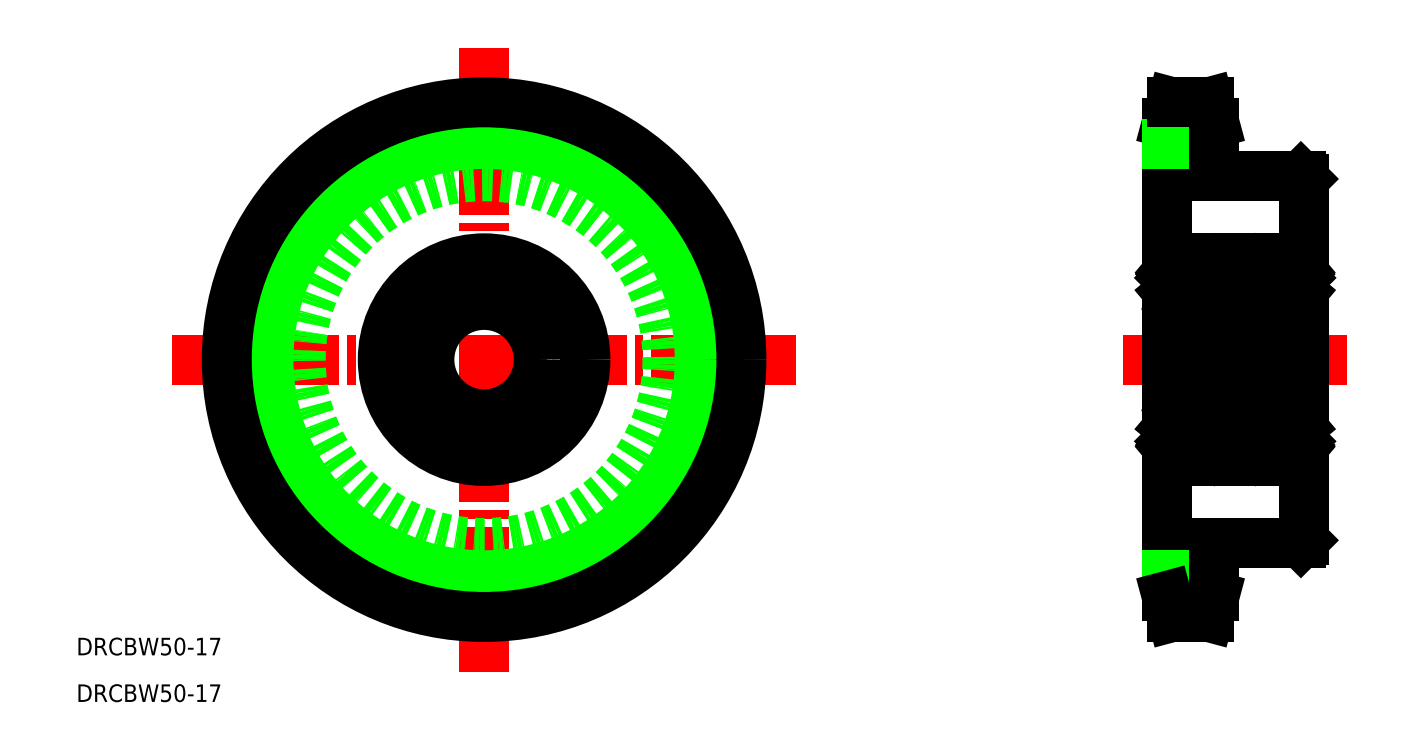
<metadata>
{"format":"dxf","ext":"dxf","renderer":"ezdxf+matplotlib","layout":"modelspace","background":"white","min_lineweight":24,"dpi":150}
</metadata>
<code>
0
SECTION
2
ENTITIES
0
TEXT
8
0
10
38.85
20
313.8
30
0
40
3.2
1
DRCBW50-17
0
TEXT
8
0
10
38.85
20
305.2
30
0
40
3.2
1
DRCBW50-17
0
LINE
8
CENTER
10
56.36
20
367.8
30
0
11
170.3
21
367.8
31
0
0
LINE
8
CENTER
10
113.3
20
424.7
30
0
11
113.3
21
310.8
31
0
0
CIRCLE
8
CENTER
10
113.3
20
367.8
30
0
40
43.2
0
CIRCLE
8
0
10
113.3
20
367.8
30
0
40
39.39
0
CIRCLE
8
0
10
113.3
20
367.8
30
0
40
47
0
CIRCLE
8
0
10
113.3
20
367.8
30
0
40
33.5
0
LINE
8
0
10
263
20
400.8
30
0
11
263
21
334.8
31
0
0
LINE
8
0
10
238
20
411
30
0
11
238
21
324.6
31
0
0
LINE
8
0
10
246.7
20
334.3
30
0
11
262.5
21
334.3
31
0
0
LINE
8
CENTER
10
235
20
324.6
30
0
11
249.7
21
324.6
31
0
0
LINE
8
0
10
238
20
328.4
30
0
11
246.7
21
328.4
31
0
0
LINE
8
0
10
239.1
20
320.8
30
0
11
245.7
21
320.8
31
0
0
LINE
8
0
10
239.1
20
320.8
30
0
11
238
21
324.6
31
0
0
LINE
8
0
10
246.7
20
334.3
30
0
11
246.7
21
324.6
31
0
0
LINE
8
0
10
246.7
20
324.6
30
0
11
245.7
21
320.8
31
0
0
LINE
8
0
10
246.7
20
329.4
30
0
11
246.7
21
329.4
31
0
0
LINE
8
0
10
246.7
20
331.8
30
0
11
246.7
21
331.8
31
0
0
LINE
8
0
10
263
20
334.8
30
0
11
262.5
21
334.3
31
0
0
LINE
8
0
10
245.7
20
414.8
30
0
11
246.7
21
411
31
0
0
LINE
8
0
10
238
20
411
30
0
11
239.1
21
414.8
31
0
0
LINE
8
CENTER
10
230
20
367.8
30
0
11
271
21
367.8
31
0
0
LINE
8
0
10
246.7
20
401.3
30
0
11
262.5
21
401.3
31
0
0
LINE
8
CENTER
10
235
20
411
30
0
11
249.7
21
411
31
0
0
LINE
8
0
10
238
20
407.2
30
0
11
246.7
21
407.2
31
0
0
LINE
8
0
10
246.7
20
411
30
0
11
246.7
21
401.3
31
0
0
LINE
8
0
10
262.5
20
401.3
30
0
11
263
21
400.8
31
0
0
LINE
8
0
10
239.1
20
414.8
30
0
11
245.7
21
414.8
31
0
0
CIRCLE
8
0
10
242.5
20
353.5
30
0
40
2.381
0
CIRCLE
8
0
10
242.5
20
382
30
0
40
2.381
0
LINE
8
0
10
238.3
20
377.8
30
0
11
246.7
21
377.8
31
0
0
LINE
8
0
10
238.3
20
386.3
30
0
11
246.7
21
386.3
31
0
0
LINE
8
0
10
238
20
386
30
0
11
238
21
349.6
31
0
0
LINE
8
0
10
238.5
20
352.8
30
0
11
238.5
21
355.2
31
0
0
LINE
8
0
10
238.7
20
352.9
30
0
11
238.7
21
355.2
31
0
0
LINE
8
0
10
239.4
20
351.2
30
0
11
239.4
21
351.9
31
0
0
ARC
8
0
10
239.1
20
351.2
30
0
40
0.3
50
220
51
355
0
LINE
8
0
10
239.4
20
352.2
30
0
11
238.7
21
352.9
31
0
0
LINE
8
0
10
239.2
20
352.1
30
0
11
238.5
21
352.8
31
0
0
ARC
8
0
10
238.1
20
351.2
30
0
40
0.1
50
90
51
180
0
ARC
8
0
10
239.1
20
351.2
30
0
40
0.1
50
220
51
357.2
0
LINE
8
0
10
239.2
20
351.2
30
0
11
239.2
21
352.1
31
0
0
LINE
8
0
10
238.7
20
351.4
30
0
11
239
21
351.1
31
0
0
LINE
8
0
10
238.6
20
351.3
30
0
11
238.8
21
351
31
0
0
ARC
8
0
10
238.7
20
351.4
30
0
40
0.2
50
129.9
51
220
0
LINE
8
0
10
238.8
20
351.7
30
0
11
238.6
21
351.6
31
0
0
LINE
8
0
10
238.1
20
351.3
30
0
11
238.6
21
351.3
31
0
0
LINE
8
0
10
238.9
20
351.6
30
0
11
238.7
21
351.4
31
0
0
LINE
8
0
10
238.8
20
351.7
30
0
11
238.9
21
351.6
31
0
0
LINE
8
0
10
239.5
20
352
30
0
11
240.7
21
352
31
0
0
ARC
8
0
10
239.5
20
351.9
30
0
40
0.1
50
90
51
175
0
LINE
8
0
10
239.4
20
351.7
30
0
11
239.4
21
352.2
31
0
0
LINE
8
0
10
239.2
20
355.9
30
0
11
239.5
21
355.1
31
0
0
ARC
8
0
10
238.2
20
355.8
30
0
40
0.2
50
180
51
270
0
ARC
8
0
10
239
20
355.8
30
0
40
0.2
50
20.01
51
90
0
LINE
8
0
10
239
20
356
30
0
11
239
21
356
31
0
0
ARC
8
0
10
239
20
355.8
30
0
40
0.2
50
90
51
140
0
LINE
8
0
10
238.5
20
355.6
30
0
11
238.8
21
355.9
31
0
0
ARC
8
0
10
238.7
20
355.2
30
0
40
0.2
50
90
51
180
0
LINE
8
0
10
238.7
20
355.4
30
0
11
239.1
21
355.4
31
0
0
LINE
8
0
10
238.2
20
355.6
30
0
11
238.5
21
355.6
31
0
0
LINE
8
0
10
239.1
20
355.4
30
0
11
239.1
21
355.2
31
0
0
LINE
8
0
10
239.1
20
355.2
30
0
11
238.7
21
355.2
31
0
0
LINE
8
0
10
239.7
20
355
30
0
11
240.7
21
355
31
0
0
LINE
8
0
10
240.2
20
355
30
0
11
240.2
21
355
31
0
0
LINE
8
0
10
239.9
20
355
30
0
11
239.9
21
355
31
0
0
ARC
8
0
10
239.7
20
355.2
30
0
40
0.2
50
200
51
270
0
LINE
8
0
10
239.4
20
383.8
30
0
11
239.4
21
383.4
31
0
0
LINE
8
0
10
239.2
20
384.3
30
0
11
239.2
21
383.5
31
0
0
LINE
8
0
10
239.2
20
379.6
30
0
11
239.5
21
380.4
31
0
0
LINE
8
0
10
239.4
20
383.4
30
0
11
238.7
21
382.6
31
0
0
LINE
8
0
10
238.7
20
382.6
30
0
11
238.7
21
380.3
31
0
0
LINE
8
0
10
238.5
20
382.7
30
0
11
238.5
21
380.3
31
0
0
LINE
8
0
10
239.1
20
380.3
30
0
11
238.7
21
380.3
31
0
0
LINE
8
0
10
239.1
20
380.1
30
0
11
239.1
21
380.3
31
0
0
LINE
8
0
10
238.2
20
379.9
30
0
11
238.5
21
379.9
31
0
0
LINE
8
0
10
238.7
20
380.1
30
0
11
239.1
21
380.1
31
0
0
ARC
8
0
10
238.7
20
380.3
30
0
40
0.2
50
180
51
270
0
LINE
8
0
10
238.5
20
379.9
30
0
11
238.8
21
379.6
31
0
0
ARC
8
0
10
239
20
379.7
30
0
40
0.2
50
220
51
270
0
LINE
8
0
10
239
20
379.5
30
0
11
239
21
379.5
31
0
0
ARC
8
0
10
239
20
379.7
30
0
40
0.2
50
270
51
340
0
ARC
8
0
10
238.2
20
379.7
30
0
40
0.2
50
90
51
180
0
LINE
8
0
10
239.2
20
383.5
30
0
11
238.5
21
382.7
31
0
0
LINE
8
0
10
239.7
20
380.5
30
0
11
240.7
21
380.5
31
0
0
ARC
8
0
10
239.7
20
380.3
30
0
40
0.2
50
90
51
160
0
ARC
8
0
10
239.1
20
384.3
30
0
40
0.3
50
4.997
51
140
0
LINE
8
0
10
239.4
20
384.3
30
0
11
239.4
21
383.6
31
0
0
LINE
8
0
10
238.8
20
383.8
30
0
11
238.9
21
384
31
0
0
LINE
8
0
10
238.9
20
384
30
0
11
238.7
21
384.1
31
0
0
LINE
8
0
10
238.1
20
384.2
30
0
11
238.6
21
384.2
31
0
0
LINE
8
0
10
238.8
20
383.8
30
0
11
238.6
21
383.9
31
0
0
ARC
8
0
10
238.7
20
384.1
30
0
40
0.2
50
140
51
230.1
0
LINE
8
0
10
238.6
20
384.2
30
0
11
238.8
21
384.5
31
0
0
LINE
8
0
10
238.7
20
384.1
30
0
11
239
21
384.4
31
0
0
ARC
8
0
10
239.1
20
384.3
30
0
40
0.1
50
2.82
51
140
0
ARC
8
0
10
238.1
20
384.3
30
0
40
0.1
50
180
51
270
0
LINE
8
0
10
239.5
20
383.5
30
0
11
240.7
21
383.5
31
0
0
ARC
8
0
10
239.5
20
383.6
30
0
40
0.1
50
185
51
270
0
LINE
8
0
10
247
20
386
30
0
11
247
21
349.6
31
0
0
LINE
8
0
10
246.4
20
352.9
30
0
11
246.4
21
355.2
31
0
0
LINE
8
0
10
246.6
20
352.8
30
0
11
246.6
21
355.2
31
0
0
LINE
8
0
10
244.4
20
352
30
0
11
245.5
21
352
31
0
0
LINE
8
0
10
245.6
20
352.2
30
0
11
246.4
21
352.9
31
0
0
LINE
8
0
10
245.8
20
352.1
30
0
11
246.6
21
352.8
31
0
0
LINE
8
0
10
246.9
20
351.3
30
0
11
246.5
21
351.3
31
0
0
LINE
8
0
10
245.7
20
351.2
30
0
11
245.6
21
351.9
31
0
0
LINE
8
0
10
246.3
20
351.7
30
0
11
246.4
21
351.6
31
0
0
LINE
8
0
10
246.5
20
351.3
30
0
11
246.2
21
351
31
0
0
LINE
8
0
10
245.6
20
351.7
30
0
11
245.6
21
352.2
31
0
0
LINE
8
0
10
246.3
20
351.7
30
0
11
246.2
21
351.6
31
0
0
LINE
8
0
10
246.2
20
351.6
30
0
11
246.3
21
351.4
31
0
0
LINE
8
0
10
246.3
20
351.4
30
0
11
246.1
21
351.2
31
0
0
LINE
8
0
10
245.9
20
351.2
30
0
11
245.8
21
352.1
31
0
0
ARC
8
0
10
246
20
351.2
30
0
40
0.1034
50
185
51
320.1
0
ARC
8
0
10
246.3
20
351.4
30
0
40
0.2001
50
319.9
51
50.09
0
ARC
8
0
10
245.5
20
351.9
30
0
40
0.1004
50
5.144
51
90
0
ARC
8
0
10
246
20
351.2
30
0
40
0.3031
50
184.9
51
320
0
ARC
8
0
10
246.9
20
351.2
30
0
40
0.1
50
0.00874
51
90
0
LINE
8
0
10
244.4
20
355
30
0
11
245.4
21
355
31
0
0
LINE
8
0
10
246.8
20
355.6
30
0
11
246.5
21
355.6
31
0
0
LINE
8
0
10
246.4
20
355.4
30
0
11
245.9
21
355.4
31
0
0
LINE
8
0
10
245.9
20
355.4
30
0
11
245.9
21
355.2
31
0
0
LINE
8
0
10
245.9
20
355.2
30
0
11
246.4
21
355.2
31
0
0
LINE
8
0
10
245.8
20
355.9
30
0
11
245.6
21
355.2
31
0
0
LINE
8
0
10
246.5
20
355.6
30
0
11
246.3
21
355.9
31
0
0
LINE
8
0
10
246.1
20
356
30
0
11
246
21
356
31
0
0
ARC
8
0
10
246.4
20
355.2
30
0
40
0.2
50
0.00437
51
90
0
ARC
8
0
10
246.1
20
355.8
30
0
40
0.2001
50
40.14
51
90
0
ARC
8
0
10
246
20
355.8
30
0
40
0.2
50
90
51
160.1
0
ARC
8
0
10
245.4
20
355.2
30
0
40
0.2
50
270
51
340.1
0
ARC
8
0
10
246.8
20
355.8
30
0
40
0.2
50
270
51
0.00437
0
LINE
8
0
10
245.9
20
384.3
30
0
11
245.8
21
383.5
31
0
0
LINE
8
0
10
245.6
20
383.8
30
0
11
245.6
21
383.4
31
0
0
LINE
8
0
10
244.4
20
380.5
30
0
11
245.4
21
380.5
31
0
0
LINE
8
0
10
246.6
20
382.7
30
0
11
246.6
21
380.3
31
0
0
LINE
8
0
10
246.4
20
382.6
30
0
11
246.4
21
380.3
31
0
0
LINE
8
0
10
246.8
20
379.9
30
0
11
246.5
21
379.9
31
0
0
ARC
8
0
10
245.4
20
380.3
30
0
40
0.2
50
19.88
51
90
0
ARC
8
0
10
246
20
379.7
30
0
40
0.2
50
199.9
51
270
0
ARC
8
0
10
246.1
20
379.7
30
0
40
0.2001
50
270
51
319.9
0
ARC
8
0
10
246.4
20
380.3
30
0
40
0.2
50
270
51
360
0
LINE
8
0
10
246.1
20
379.5
30
0
11
246
21
379.5
31
0
0
LINE
8
0
10
246.5
20
379.9
30
0
11
246.3
21
379.6
31
0
0
LINE
8
0
10
245.8
20
379.7
30
0
11
245.6
21
380.4
31
0
0
LINE
8
0
10
245.9
20
380.3
30
0
11
246.4
21
380.3
31
0
0
LINE
8
0
10
245.9
20
380.1
30
0
11
245.9
21
380.3
31
0
0
LINE
8
0
10
246.4
20
380.1
30
0
11
245.9
21
380.1
31
0
0
ARC
8
0
10
246.8
20
379.7
30
0
40
0.2
50
360
51
90
0
LINE
8
0
10
245.8
20
383.5
30
0
11
246.6
21
382.7
31
0
0
LINE
8
0
10
245.6
20
383.4
30
0
11
246.4
21
382.6
31
0
0
LINE
8
0
10
244.4
20
383.5
30
0
11
245.5
21
383.5
31
0
0
LINE
8
0
10
246.9
20
384.2
30
0
11
246.5
21
384.2
31
0
0
ARC
8
0
10
246
20
384.3
30
0
40
0.3031
50
40.05
51
175.1
0
ARC
8
0
10
245.5
20
383.6
30
0
40
0.1004
50
270
51
354.9
0
ARC
8
0
10
246.3
20
384.1
30
0
40
0.2001
50
309.9
51
40.13
0
ARC
8
0
10
246
20
384.3
30
0
40
0.1034
50
39.87
51
175
0
LINE
8
0
10
246.3
20
384.1
30
0
11
246.1
21
384.4
31
0
0
LINE
8
0
10
246.2
20
384
30
0
11
246.3
21
384.1
31
0
0
LINE
8
0
10
246.3
20
383.8
30
0
11
246.2
21
384
31
0
0
LINE
8
0
10
246.5
20
384.2
30
0
11
246.2
21
384.5
31
0
0
LINE
8
0
10
246.3
20
383.8
30
0
11
246.4
21
383.9
31
0
0
LINE
8
0
10
245.7
20
384.3
30
0
11
245.6
21
383.6
31
0
0
ARC
8
0
10
246.9
20
384.3
30
0
40
0.1
50
270
51
360
0
ARC
8
0
10
238.3
20
386
30
0
40
0.3
50
90
51
180
0
ARC
8
0
10
246.7
20
386
30
0
40
0.3
50
0
51
90
0
ARC
8
0
10
246.7
20
378.1
30
0
40
0.3
50
270
51
0
0
ARC
8
0
10
238.3
20
378.1
30
0
40
0.3
50
180
51
270
0
LINE
8
0
10
238.3
20
349.3
30
0
11
246.7
21
349.3
31
0
0
ARC
8
0
10
238.3
20
349.6
30
0
40
0.3
50
180
51
270
0
ARC
8
0
10
246.7
20
349.6
30
0
40
0.3
50
270
51
0
0
LINE
8
0
10
238.3
20
357.8
30
0
11
246.7
21
357.8
31
0
0
ARC
8
0
10
238.3
20
357.5
30
0
40
0.3
50
90
51
180
0
ARC
8
0
10
246.7
20
357.5
30
0
40
0.3
50
0
51
90
0
CIRCLE
8
0
10
258.5
20
353.5
30
0
40
2.381
0
CIRCLE
8
0
10
258.5
20
382
30
0
40
2.381
0
LINE
8
0
10
254.3
20
377.8
30
0
11
262.7
21
377.8
31
0
0
LINE
8
0
10
254.3
20
386.3
30
0
11
262.7
21
386.3
31
0
0
LINE
8
0
10
254
20
386
30
0
11
254
21
349.6
31
0
0
LINE
8
0
10
254.5
20
352.8
30
0
11
254.5
21
355.2
31
0
0
LINE
8
0
10
254.7
20
352.9
30
0
11
254.7
21
355.2
31
0
0
LINE
8
0
10
255.4
20
351.2
30
0
11
255.4
21
351.9
31
0
0
ARC
8
0
10
255.1
20
351.2
30
0
40
0.3
50
220
51
355
0
LINE
8
0
10
255.4
20
352.2
30
0
11
254.7
21
352.9
31
0
0
LINE
8
0
10
255.2
20
352.1
30
0
11
254.5
21
352.8
31
0
0
ARC
8
0
10
254.1
20
351.2
30
0
40
0.1
50
90
51
180
0
ARC
8
0
10
255.1
20
351.2
30
0
40
0.1
50
220
51
357.2
0
LINE
8
0
10
255.2
20
351.2
30
0
11
255.2
21
352.1
31
0
0
LINE
8
0
10
254.7
20
351.4
30
0
11
255
21
351.1
31
0
0
LINE
8
0
10
254.6
20
351.3
30
0
11
254.8
21
351
31
0
0
ARC
8
0
10
254.7
20
351.4
30
0
40
0.2
50
129.9
51
220
0
LINE
8
0
10
254.8
20
351.7
30
0
11
254.6
21
351.6
31
0
0
LINE
8
0
10
254.1
20
351.3
30
0
11
254.6
21
351.3
31
0
0
LINE
8
0
10
254.9
20
351.6
30
0
11
254.7
21
351.4
31
0
0
LINE
8
0
10
254.8
20
351.7
30
0
11
254.9
21
351.6
31
0
0
LINE
8
0
10
255.5
20
352
30
0
11
256.7
21
352
31
0
0
ARC
8
0
10
255.5
20
351.9
30
0
40
0.1
50
90
51
175
0
LINE
8
0
10
255.4
20
351.7
30
0
11
255.4
21
352.2
31
0
0
LINE
8
0
10
255.2
20
355.9
30
0
11
255.5
21
355.1
31
0
0
ARC
8
0
10
254.2
20
355.8
30
0
40
0.2
50
180
51
270
0
ARC
8
0
10
255
20
355.8
30
0
40
0.2
50
20.01
51
90
0
LINE
8
0
10
255
20
356
30
0
11
255
21
356
31
0
0
ARC
8
0
10
255
20
355.8
30
0
40
0.2
50
90
51
140
0
LINE
8
0
10
254.5
20
355.6
30
0
11
254.8
21
355.9
31
0
0
ARC
8
0
10
254.7
20
355.2
30
0
40
0.2
50
90
51
180
0
LINE
8
0
10
254.7
20
355.4
30
0
11
255.1
21
355.4
31
0
0
LINE
8
0
10
254.2
20
355.6
30
0
11
254.5
21
355.6
31
0
0
LINE
8
0
10
255.1
20
355.4
30
0
11
255.1
21
355.2
31
0
0
LINE
8
0
10
255.1
20
355.2
30
0
11
254.7
21
355.2
31
0
0
LINE
8
0
10
255.7
20
355
30
0
11
256.7
21
355
31
0
0
LINE
8
0
10
256.2
20
355
30
0
11
256.2
21
355
31
0
0
LINE
8
0
10
255.9
20
355
30
0
11
255.9
21
355
31
0
0
ARC
8
0
10
255.7
20
355.2
30
0
40
0.2
50
200
51
270
0
LINE
8
0
10
255.4
20
383.8
30
0
11
255.4
21
383.4
31
0
0
LINE
8
0
10
255.2
20
384.3
30
0
11
255.2
21
383.5
31
0
0
LINE
8
0
10
255.2
20
379.6
30
0
11
255.5
21
380.4
31
0
0
LINE
8
0
10
255.4
20
383.4
30
0
11
254.7
21
382.6
31
0
0
LINE
8
0
10
254.7
20
382.6
30
0
11
254.7
21
380.3
31
0
0
LINE
8
0
10
254.5
20
382.7
30
0
11
254.5
21
380.3
31
0
0
LINE
8
0
10
255.1
20
380.3
30
0
11
254.7
21
380.3
31
0
0
LINE
8
0
10
255.1
20
380.1
30
0
11
255.1
21
380.3
31
0
0
LINE
8
0
10
254.2
20
379.9
30
0
11
254.5
21
379.9
31
0
0
LINE
8
0
10
254.7
20
380.1
30
0
11
255.1
21
380.1
31
0
0
ARC
8
0
10
254.7
20
380.3
30
0
40
0.2
50
180
51
270
0
LINE
8
0
10
254.5
20
379.9
30
0
11
254.8
21
379.6
31
0
0
ARC
8
0
10
255
20
379.7
30
0
40
0.2
50
220
51
270
0
LINE
8
0
10
255
20
379.5
30
0
11
255
21
379.5
31
0
0
ARC
8
0
10
255
20
379.7
30
0
40
0.2
50
270
51
340
0
ARC
8
0
10
254.2
20
379.7
30
0
40
0.2
50
90
51
180
0
LINE
8
0
10
255.2
20
383.5
30
0
11
254.5
21
382.7
31
0
0
LINE
8
0
10
255.7
20
380.5
30
0
11
256.7
21
380.5
31
0
0
ARC
8
0
10
255.7
20
380.3
30
0
40
0.2
50
90
51
160
0
ARC
8
0
10
255.1
20
384.3
30
0
40
0.3
50
4.997
51
140
0
LINE
8
0
10
255.4
20
384.3
30
0
11
255.4
21
383.6
31
0
0
LINE
8
0
10
254.8
20
383.8
30
0
11
254.9
21
384
31
0
0
LINE
8
0
10
254.9
20
384
30
0
11
254.7
21
384.1
31
0
0
LINE
8
0
10
254.1
20
384.2
30
0
11
254.6
21
384.2
31
0
0
LINE
8
0
10
254.8
20
383.8
30
0
11
254.6
21
383.9
31
0
0
ARC
8
0
10
254.7
20
384.1
30
0
40
0.2
50
140
51
230.1
0
LINE
8
0
10
254.6
20
384.2
30
0
11
254.8
21
384.5
31
0
0
LINE
8
0
10
254.7
20
384.1
30
0
11
255
21
384.4
31
0
0
ARC
8
0
10
255.1
20
384.3
30
0
40
0.1
50
2.82
51
140
0
ARC
8
0
10
254.1
20
384.3
30
0
40
0.1
50
180
51
270
0
LINE
8
0
10
255.5
20
383.5
30
0
11
256.7
21
383.5
31
0
0
ARC
8
0
10
255.5
20
383.6
30
0
40
0.1
50
185
51
270
0
LINE
8
0
10
263
20
386
30
0
11
263
21
349.6
31
0
0
LINE
8
0
10
262.4
20
352.9
30
0
11
262.4
21
355.2
31
0
0
LINE
8
0
10
262.6
20
352.8
30
0
11
262.6
21
355.2
31
0
0
LINE
8
0
10
260.4
20
352
30
0
11
261.5
21
352
31
0
0
LINE
8
0
10
261.6
20
352.2
30
0
11
262.4
21
352.9
31
0
0
LINE
8
0
10
261.8
20
352.1
30
0
11
262.6
21
352.8
31
0
0
LINE
8
0
10
262.9
20
351.3
30
0
11
262.5
21
351.3
31
0
0
LINE
8
0
10
261.7
20
351.2
30
0
11
261.6
21
351.9
31
0
0
LINE
8
0
10
262.3
20
351.7
30
0
11
262.4
21
351.6
31
0
0
LINE
8
0
10
262.5
20
351.3
30
0
11
262.2
21
351
31
0
0
LINE
8
0
10
261.6
20
351.7
30
0
11
261.6
21
352.2
31
0
0
LINE
8
0
10
262.3
20
351.7
30
0
11
262.2
21
351.6
31
0
0
LINE
8
0
10
262.2
20
351.6
30
0
11
262.3
21
351.4
31
0
0
LINE
8
0
10
262.3
20
351.4
30
0
11
262.1
21
351.2
31
0
0
LINE
8
0
10
261.9
20
351.2
30
0
11
261.8
21
352.1
31
0
0
ARC
8
0
10
262
20
351.2
30
0
40
0.1034
50
185
51
320.1
0
ARC
8
0
10
262.3
20
351.4
30
0
40
0.2001
50
319.9
51
50.09
0
ARC
8
0
10
261.5
20
351.9
30
0
40
0.1004
50
5.144
51
90
0
ARC
8
0
10
262
20
351.2
30
0
40
0.3031
50
184.9
51
320
0
ARC
8
0
10
262.9
20
351.2
30
0
40
0.1
50
0.00874
51
90
0
LINE
8
0
10
260.4
20
355
30
0
11
261.4
21
355
31
0
0
LINE
8
0
10
262.8
20
355.6
30
0
11
262.5
21
355.6
31
0
0
LINE
8
0
10
262.4
20
355.4
30
0
11
261.9
21
355.4
31
0
0
LINE
8
0
10
261.9
20
355.4
30
0
11
261.9
21
355.2
31
0
0
LINE
8
0
10
261.9
20
355.2
30
0
11
262.4
21
355.2
31
0
0
LINE
8
0
10
261.8
20
355.9
30
0
11
261.6
21
355.2
31
0
0
LINE
8
0
10
262.5
20
355.6
30
0
11
262.3
21
355.9
31
0
0
LINE
8
0
10
262.1
20
356
30
0
11
262
21
356
31
0
0
ARC
8
0
10
262.4
20
355.2
30
0
40
0.2
50
0.00437
51
90
0
ARC
8
0
10
262.1
20
355.8
30
0
40
0.2001
50
40.14
51
90
0
ARC
8
0
10
262
20
355.8
30
0
40
0.2
50
90
51
160.1
0
ARC
8
0
10
261.4
20
355.2
30
0
40
0.2
50
270
51
340.1
0
ARC
8
0
10
262.8
20
355.8
30
0
40
0.2
50
270
51
0.00437
0
LINE
8
0
10
261.9
20
384.3
30
0
11
261.8
21
383.5
31
0
0
LINE
8
0
10
261.6
20
383.8
30
0
11
261.6
21
383.4
31
0
0
LINE
8
0
10
260.4
20
380.5
30
0
11
261.4
21
380.5
31
0
0
LINE
8
0
10
262.6
20
382.7
30
0
11
262.6
21
380.3
31
0
0
LINE
8
0
10
262.4
20
382.6
30
0
11
262.4
21
380.3
31
0
0
LINE
8
0
10
262.8
20
379.9
30
0
11
262.5
21
379.9
31
0
0
ARC
8
0
10
261.4
20
380.3
30
0
40
0.2
50
19.88
51
90
0
ARC
8
0
10
262
20
379.7
30
0
40
0.2
50
199.9
51
270
0
ARC
8
0
10
262.1
20
379.7
30
0
40
0.2001
50
270
51
319.9
0
ARC
8
0
10
262.4
20
380.3
30
0
40
0.2
50
270
51
360
0
LINE
8
0
10
262.1
20
379.5
30
0
11
262
21
379.5
31
0
0
LINE
8
0
10
262.5
20
379.9
30
0
11
262.3
21
379.6
31
0
0
LINE
8
0
10
261.8
20
379.7
30
0
11
261.6
21
380.4
31
0
0
LINE
8
0
10
261.9
20
380.3
30
0
11
262.4
21
380.3
31
0
0
LINE
8
0
10
261.9
20
380.1
30
0
11
261.9
21
380.3
31
0
0
LINE
8
0
10
262.4
20
380.1
30
0
11
261.9
21
380.1
31
0
0
ARC
8
0
10
262.8
20
379.7
30
0
40
0.2
50
360
51
90
0
LINE
8
0
10
261.8
20
383.5
30
0
11
262.6
21
382.7
31
0
0
LINE
8
0
10
261.6
20
383.4
30
0
11
262.4
21
382.6
31
0
0
LINE
8
0
10
260.4
20
383.5
30
0
11
261.5
21
383.5
31
0
0
LINE
8
0
10
262.9
20
384.2
30
0
11
262.5
21
384.2
31
0
0
ARC
8
0
10
262
20
384.3
30
0
40
0.3031
50
40.05
51
175.1
0
ARC
8
0
10
261.5
20
383.6
30
0
40
0.1004
50
270
51
354.9
0
ARC
8
0
10
262.3
20
384.1
30
0
40
0.2001
50
309.9
51
40.13
0
ARC
8
0
10
262
20
384.3
30
0
40
0.1034
50
39.87
51
175
0
LINE
8
0
10
262.3
20
384.1
30
0
11
262.1
21
384.4
31
0
0
LINE
8
0
10
262.2
20
384
30
0
11
262.3
21
384.1
31
0
0
LINE
8
0
10
262.3
20
383.8
30
0
11
262.2
21
384
31
0
0
LINE
8
0
10
262.5
20
384.2
30
0
11
262.2
21
384.5
31
0
0
LINE
8
0
10
262.3
20
383.8
30
0
11
262.4
21
383.9
31
0
0
LINE
8
0
10
261.7
20
384.3
30
0
11
261.6
21
383.6
31
0
0
ARC
8
0
10
262.9
20
384.3
30
0
40
0.1
50
270
51
360
0
ARC
8
0
10
254.3
20
386
30
0
40
0.3
50
90
51
180
0
ARC
8
0
10
262.7
20
386
30
0
40
0.3
50
0
51
90
0
ARC
8
0
10
262.7
20
378.1
30
0
40
0.3
50
270
51
0
0
ARC
8
0
10
254.3
20
378.1
30
0
40
0.3
50
180
51
270
0
LINE
8
0
10
254.3
20
349.3
30
0
11
262.7
21
349.3
31
0
0
ARC
8
0
10
254.3
20
349.6
30
0
40
0.3
50
180
51
270
0
ARC
8
0
10
262.7
20
349.6
30
0
40
0.3
50
270
51
0
0
LINE
8
0
10
254.3
20
357.8
30
0
11
262.7
21
357.8
31
0
0
ARC
8
0
10
254.3
20
357.5
30
0
40
0.3
50
90
51
180
0
ARC
8
0
10
262.7
20
357.5
30
0
40
0.3
50
0
51
90
0
LINE
8
0
10
247
20
384.8
30
0
11
254
21
384.8
31
0
0
LINE
8
0
10
247
20
350.8
30
0
11
254
21
350.8
31
0
0
CIRCLE
8
0
10
113.3
20
367.8
30
0
40
17
0
CIRCLE
8
0
10
113.3
20
367.8
30
0
40
10
0
CIRCLE
8
0
10
113.3
20
367.8
30
0
40
18.5
0
VIEWPORT
8
0
10
5.614
20
3.902
30
0
40
10.48
41
6.998
68
     1
69
     1
0
VIEWPORT
8
0
10
5.614
20
3.902
30
0
40
8.982
41
6.243
68
     2
69
     2
0
ENDSEC
0
EOF

</code>
